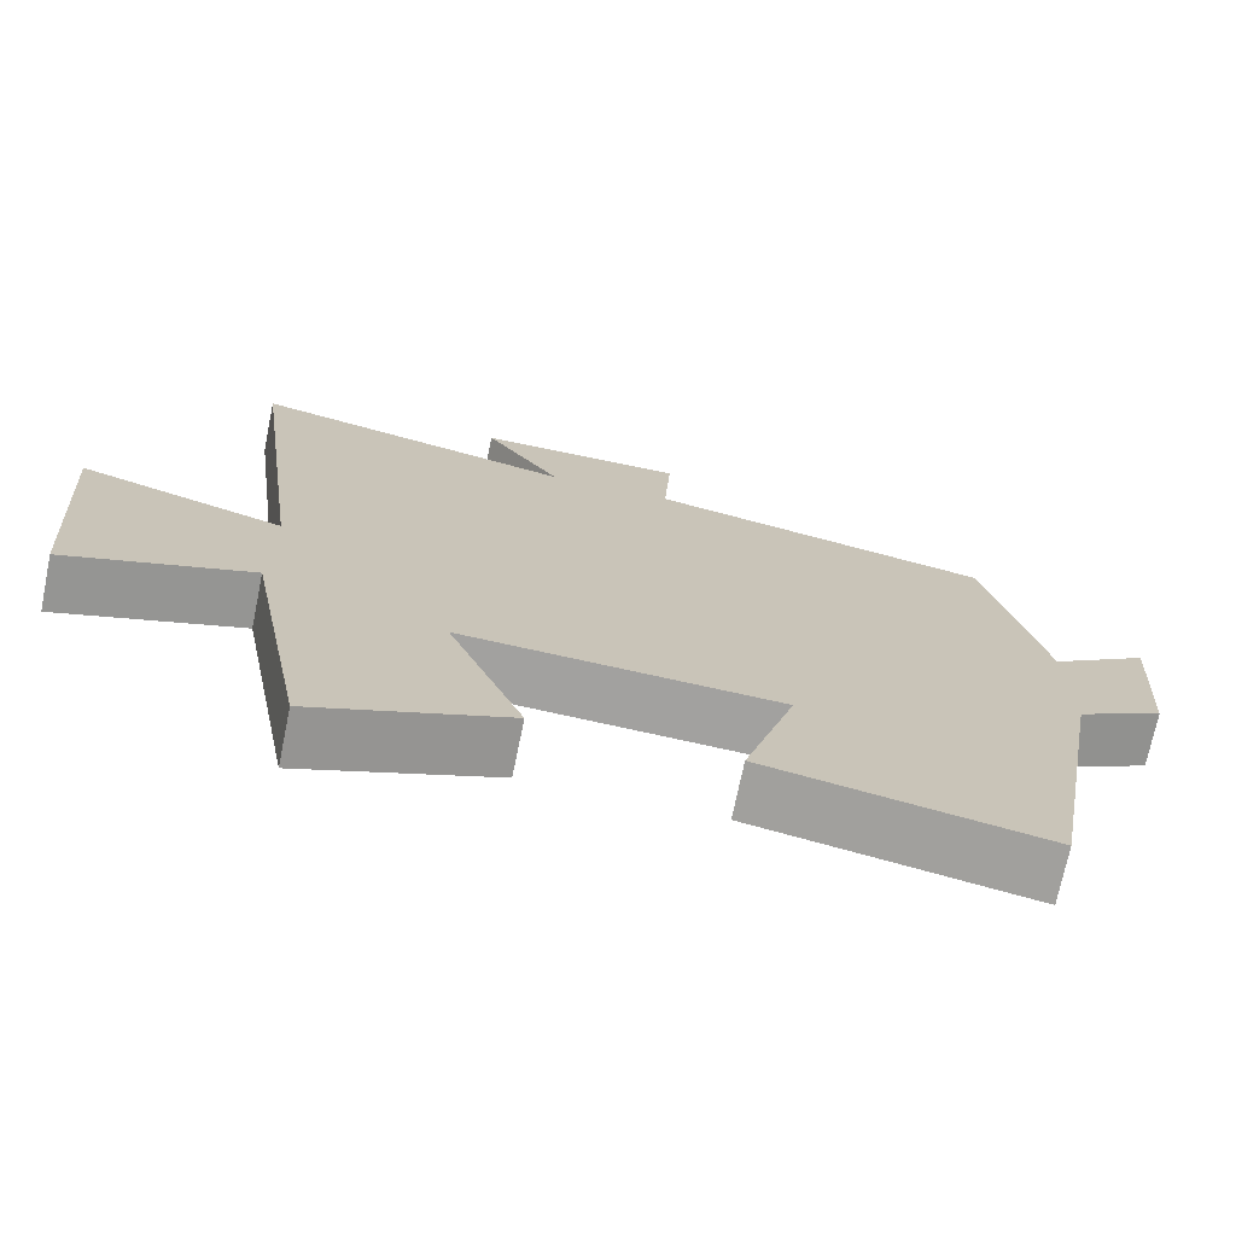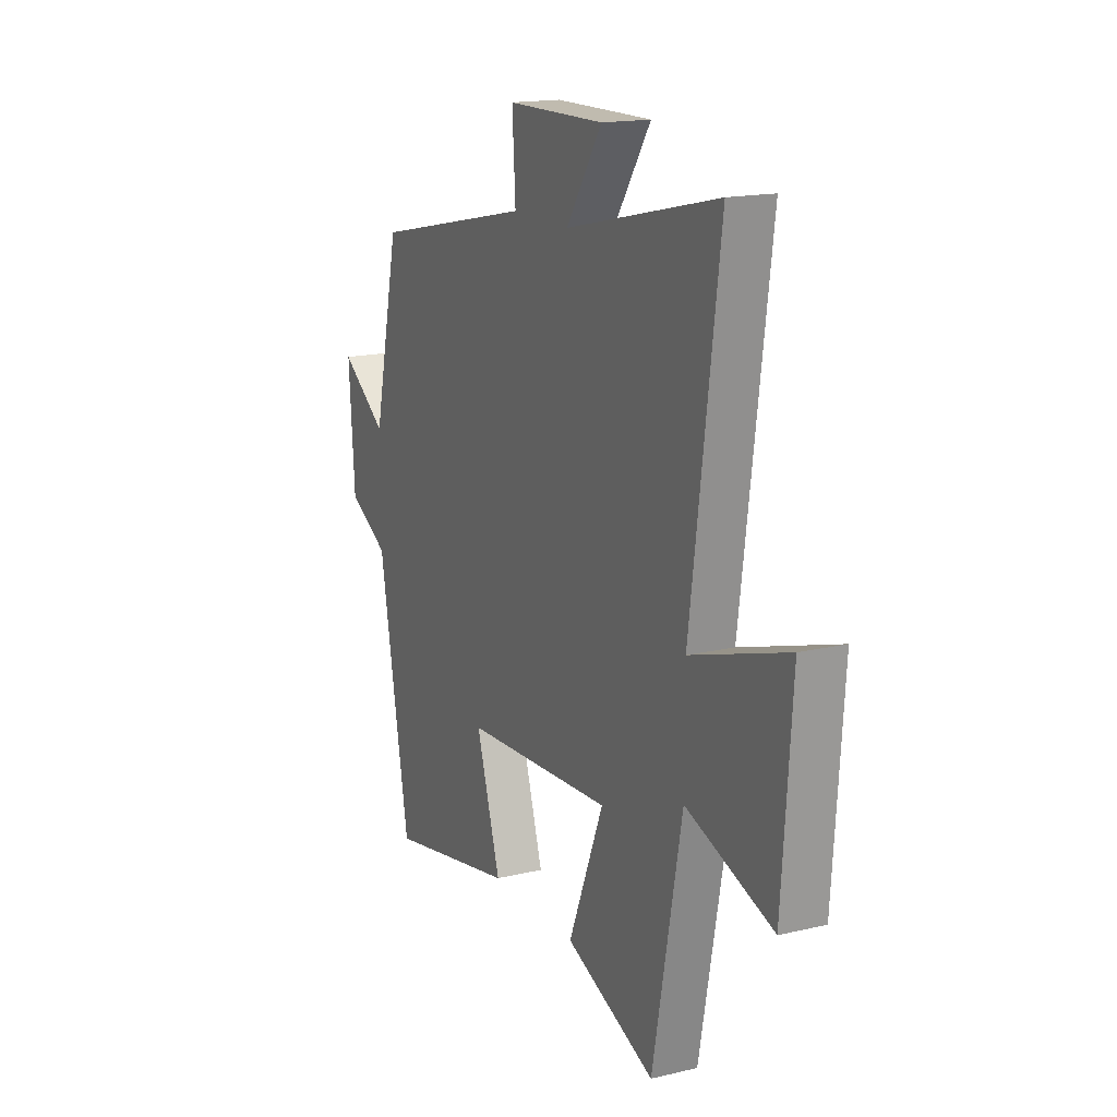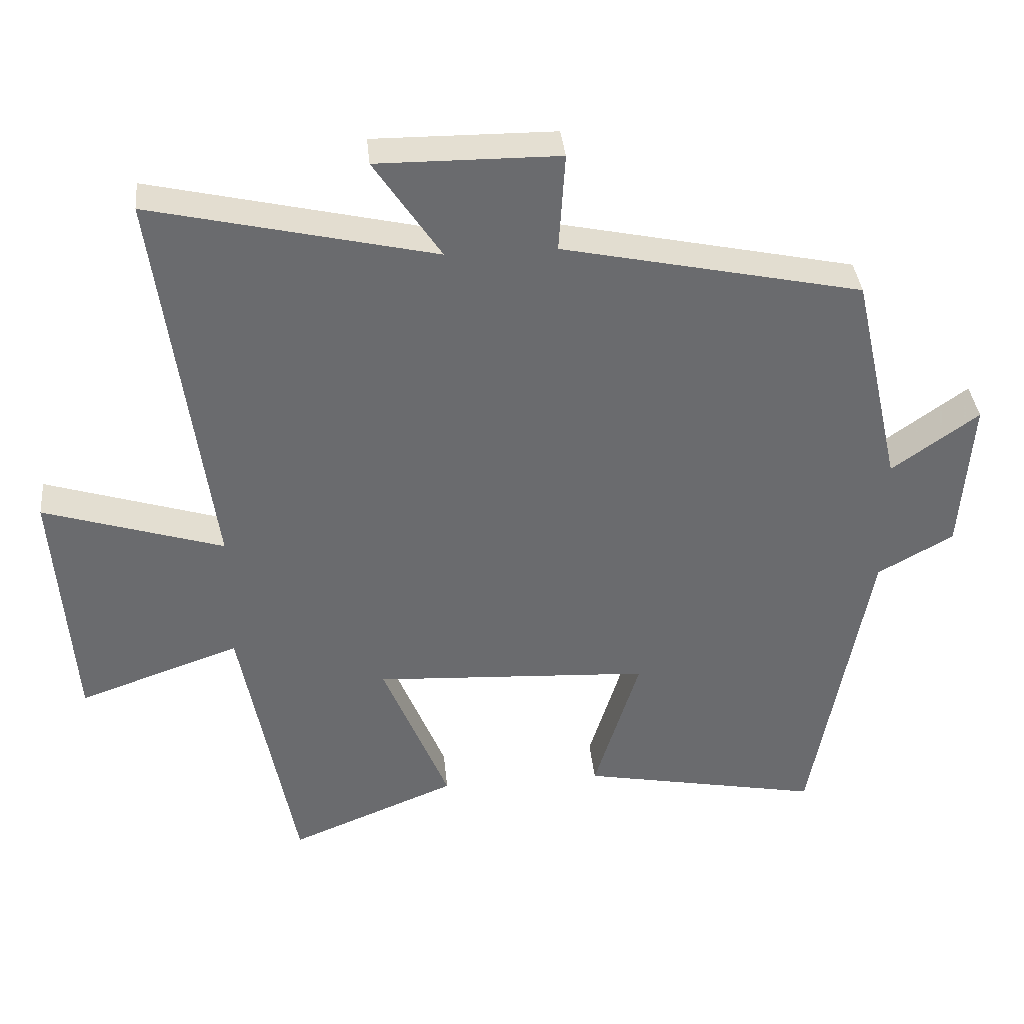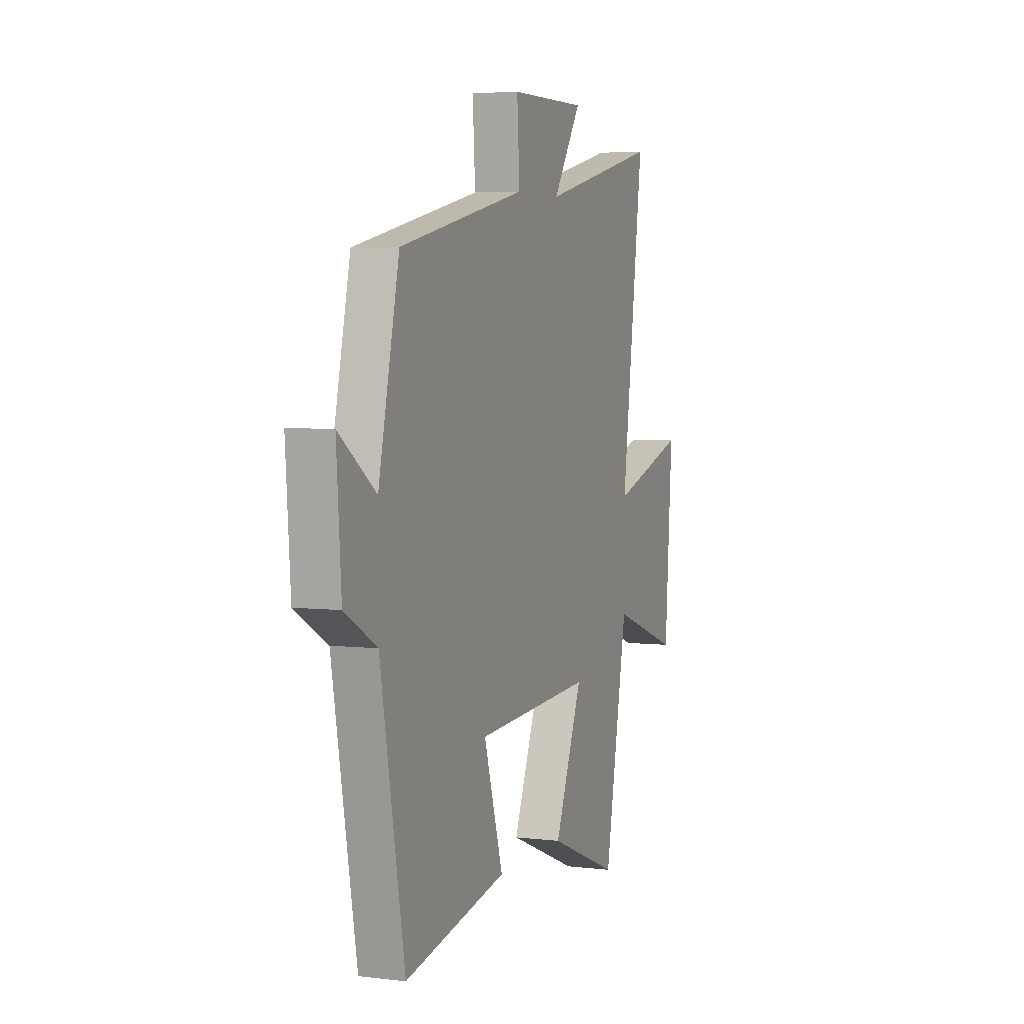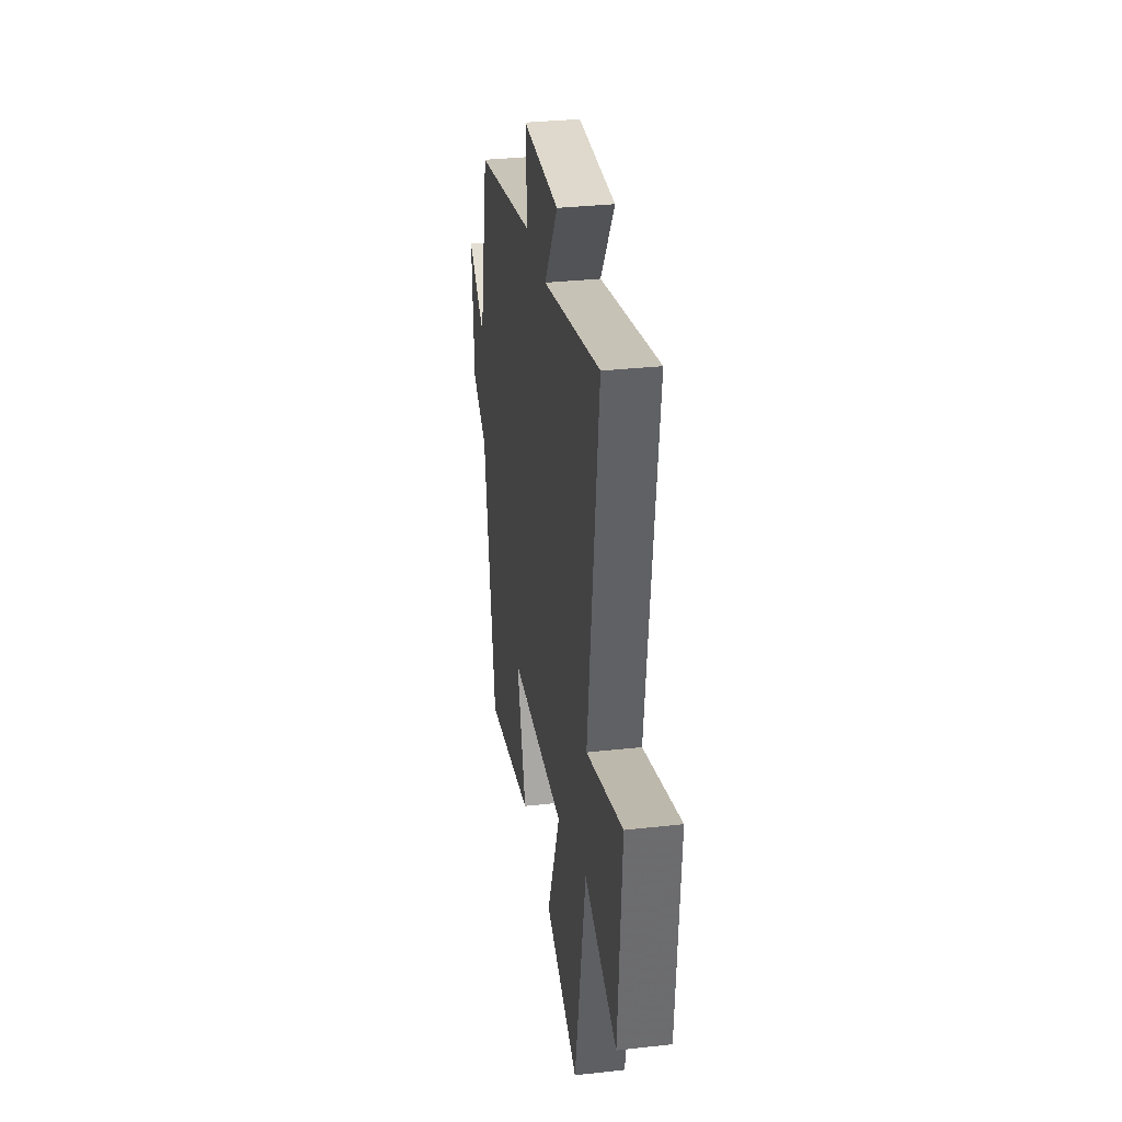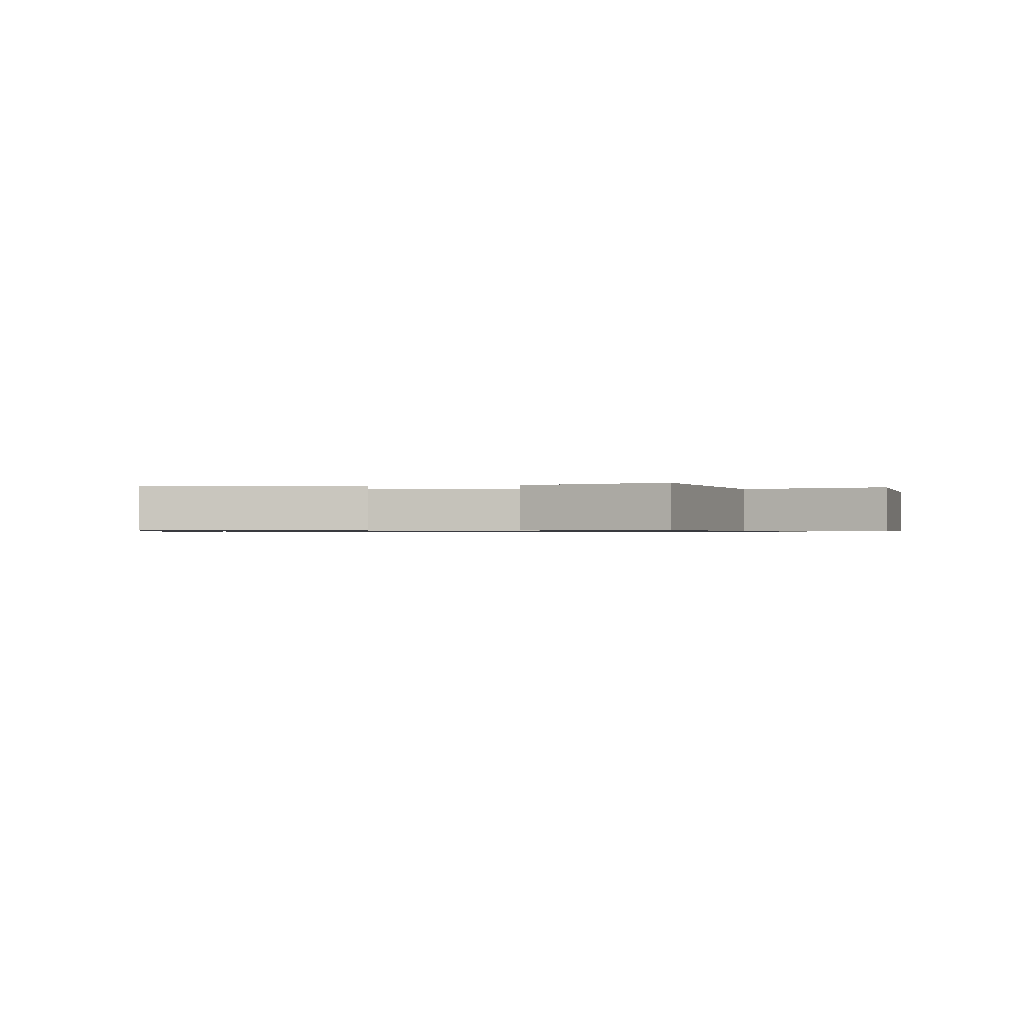
<metadata>
{"format":"obj","ext":"obj","renderer":"f3d","projection":"perspective","resolution":1024,"background":"white","views":[{"elev":-72.1,"azim":-11.6,"up":"+Z"},{"elev":16.4,"azim":-115.9,"up":"+Z"},{"elev":37.0,"azim":-5.6,"up":"+Z"},{"elev":4.6,"azim":111.1,"up":"+Z"},{"elev":32.5,"azim":-98.8,"up":"+Z"},{"elev":-0.7,"azim":-169.5,"up":"+Y"}]}
</metadata>
<code>
v -0.421 0.07 -0.599
v -0.5 0.07 -0.18
v -0.735 0.07 -0.262
v -0.761 0.07 0.1
v -0.5 0.07 0.018
v -0.577 0.07 0.595
v -0.165 0.07 0.5
v -0.262 0.07 0.646
v 0.002 0.07 0.644
v -0.007 0.07 0.5
v 0.429 0.07 0.407
v 0.5 0.07 0.089
v 0.626 0.07 0.179
v 0.61 0.07 -0.047
v 0.5 0.07 -0.109
v 0.417 0.07 -0.568
v 0.065 0.07 -0.5
v 0.131 0.07 -0.285
v -0.273 0.07 -0.263
v -0.177 0.07 -0.5
v -0.421 0 -0.599
v -0.5 0 -0.18
v -0.735 0 -0.262
v -0.761 0 0.1
v -0.5 0 0.018
v -0.577 0 0.595
v -0.165 0 0.5
v -0.262 0 0.646
v 0.002 0 0.644
v -0.007 0 0.5
v 0.429 0 0.407
v 0.5 0 0.089
v 0.626 0 0.179
v 0.61 0 -0.047
v 0.5 0 -0.109
v 0.417 0 -0.568
v 0.065 0 -0.5
v 0.131 0 -0.285
v -0.273 0 -0.263
v -0.177 0 -0.5
f 19 20 1 2
f 18 19 2
f 15 16 17 18
f 14 15 18
f 13 14 18
f 12 13 18
f 12 18 2
f 11 12 2
f 10 11 2
f 7 8 9 10
f 7 10 2
f 5 6 7
f 5 7 2
f 2 3 4 5
f 22 21 40 39
f 22 39 38
f 38 37 36 35
f 38 35 34
f 38 34 33
f 38 33 32
f 22 38 32
f 22 32 31
f 22 31 30
f 30 29 28 27
f 22 30 27
f 27 26 25
f 22 27 25
f 25 24 23 22
f 1 21 22 2
f 2 22 23 3
f 3 23 24 4
f 4 24 25 5
f 5 25 26 6
f 6 26 27 7
f 7 27 28 8
f 8 28 29 9
f 9 29 30 10
f 10 30 31 11
f 11 31 32 12
f 12 32 33 13
f 13 33 34 14
f 14 34 35 15
f 15 35 36 16
f 16 36 37 17
f 17 37 38 18
f 18 38 39 19
f 19 39 40 20
f 20 40 21 1

</code>
